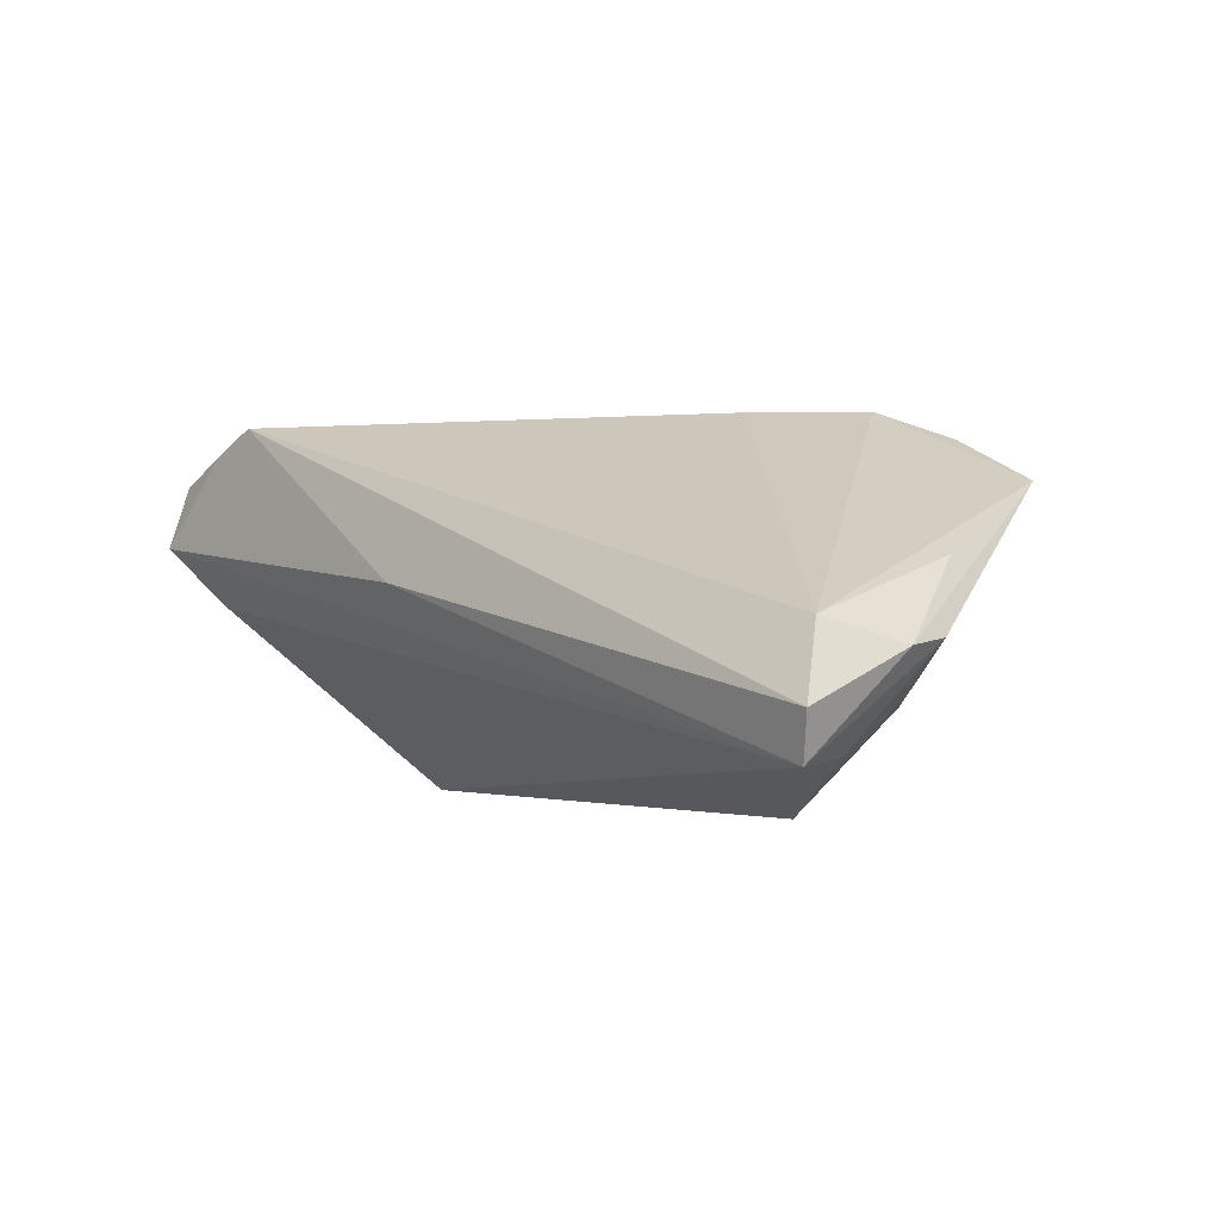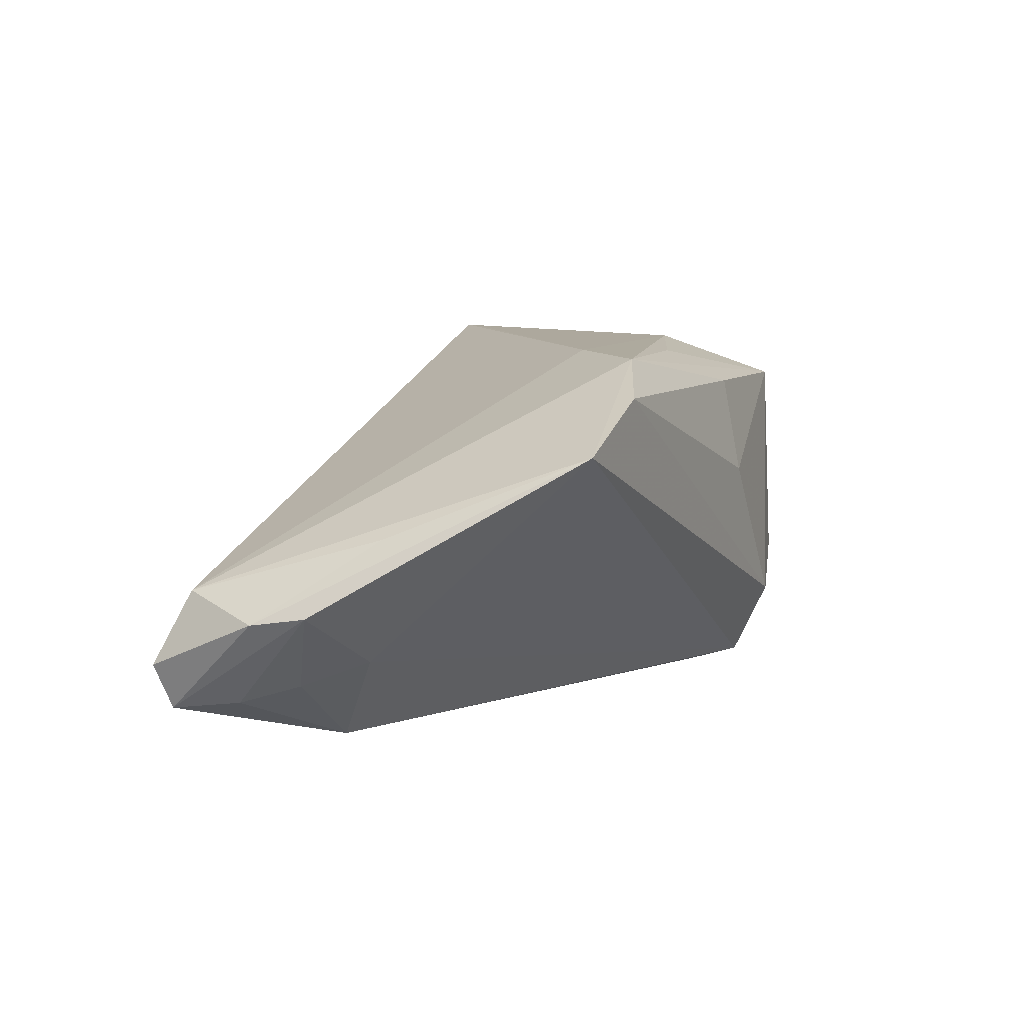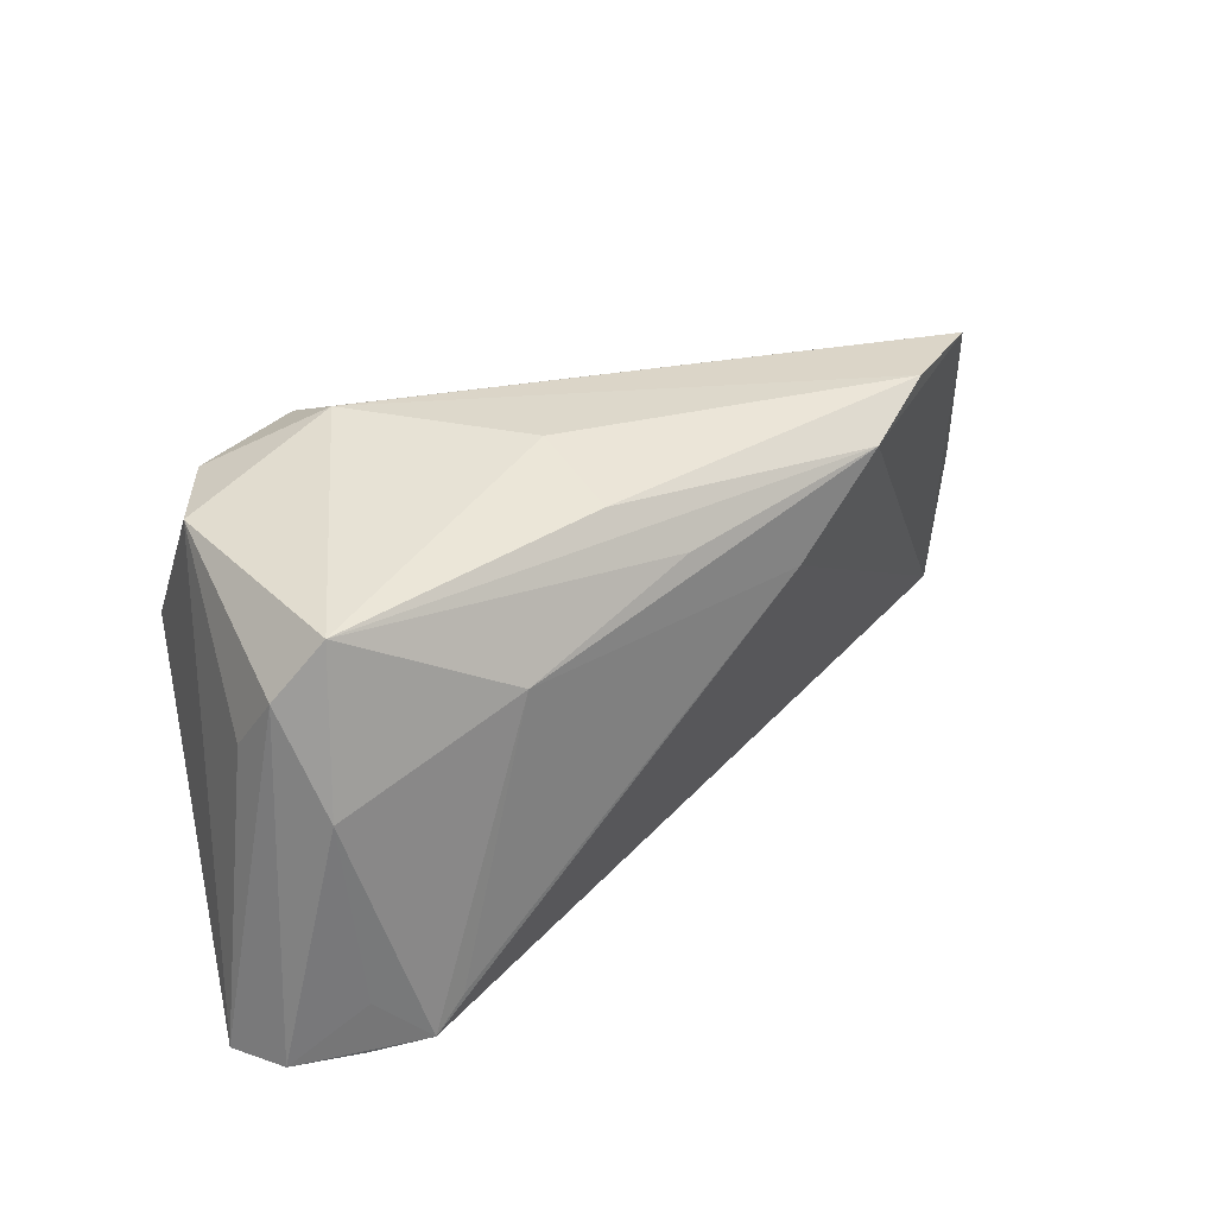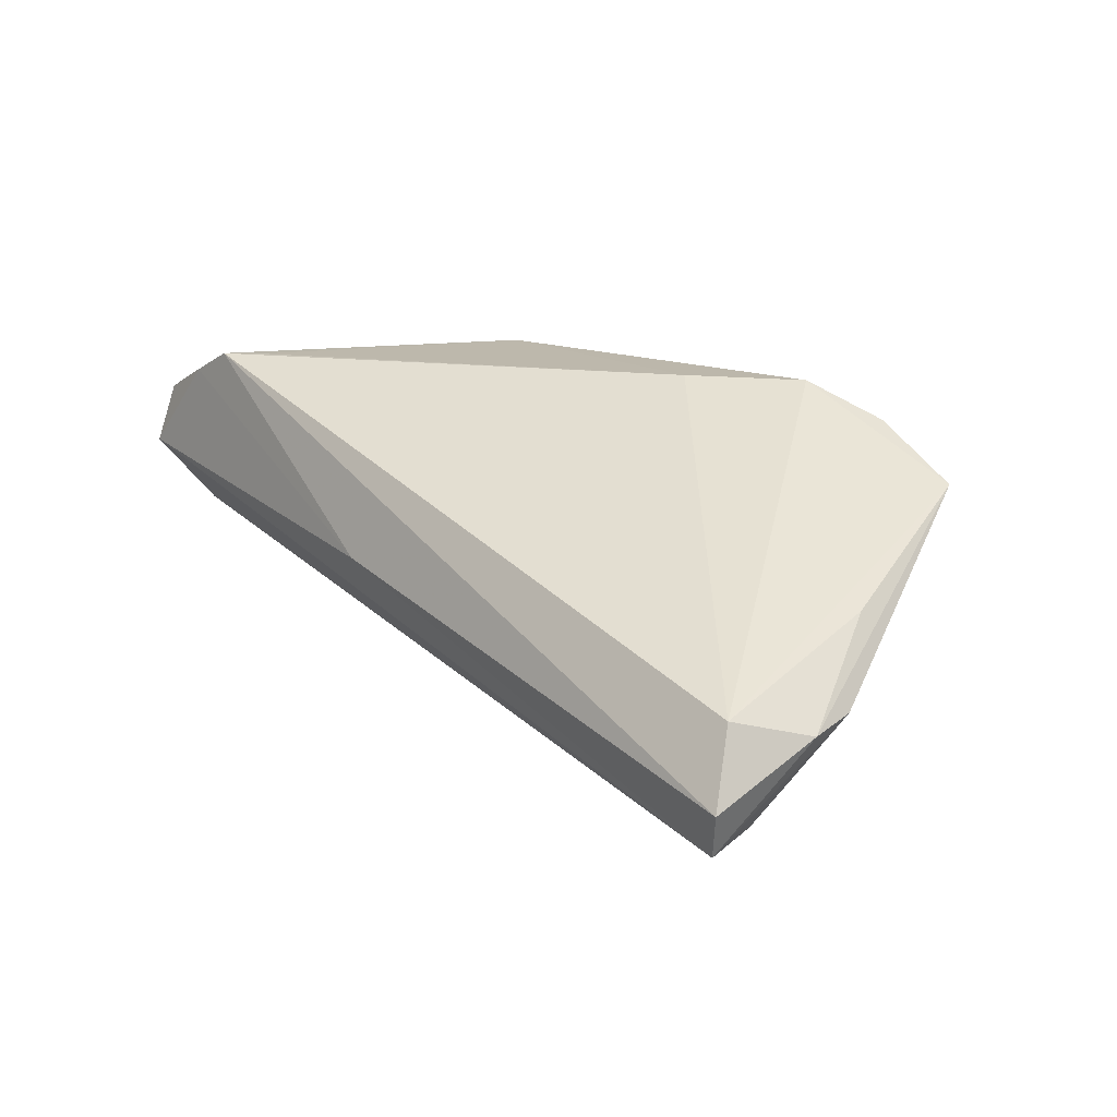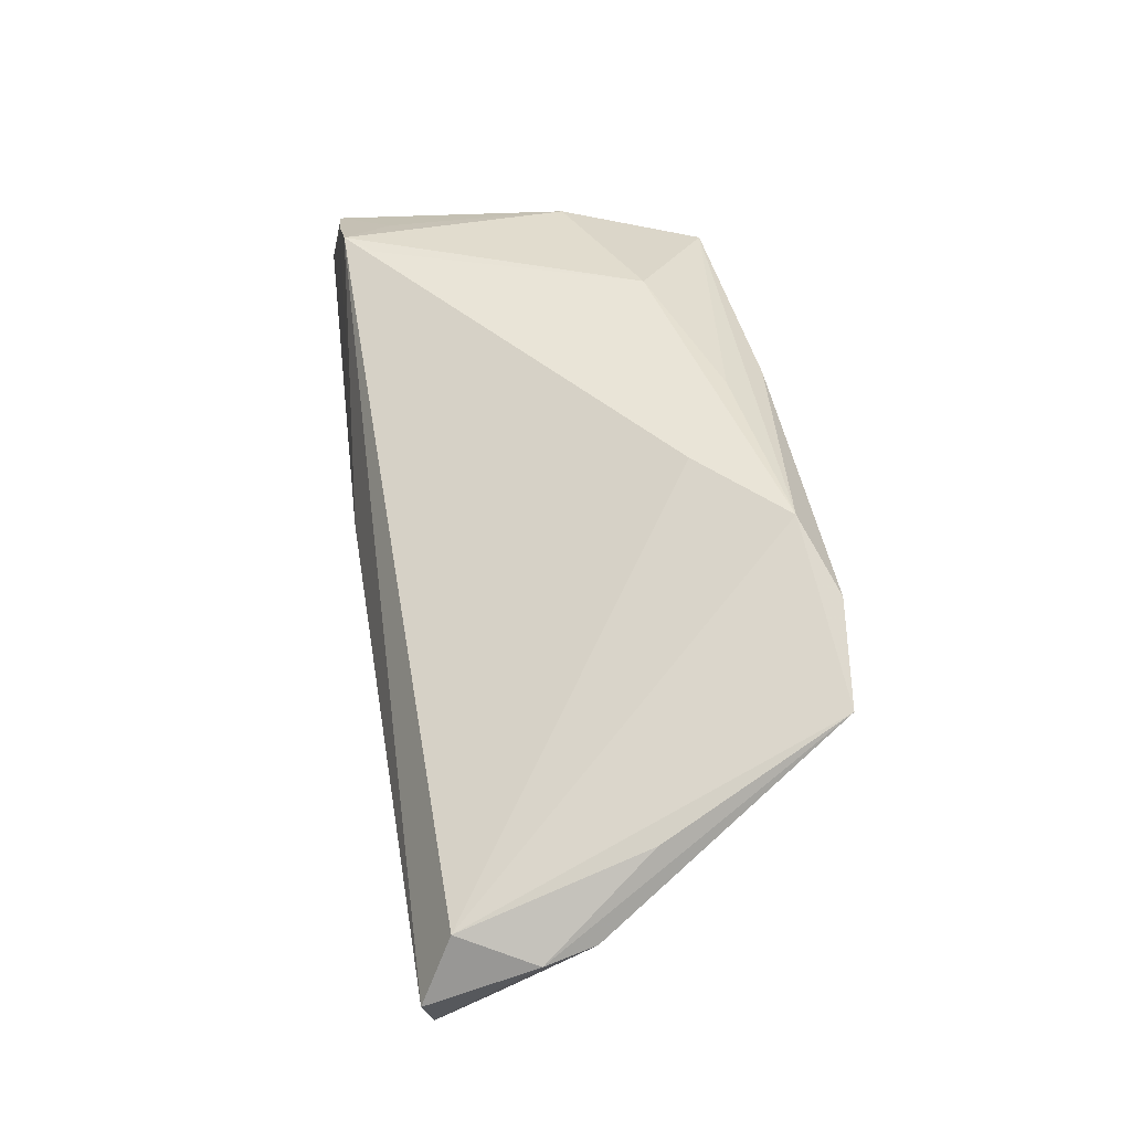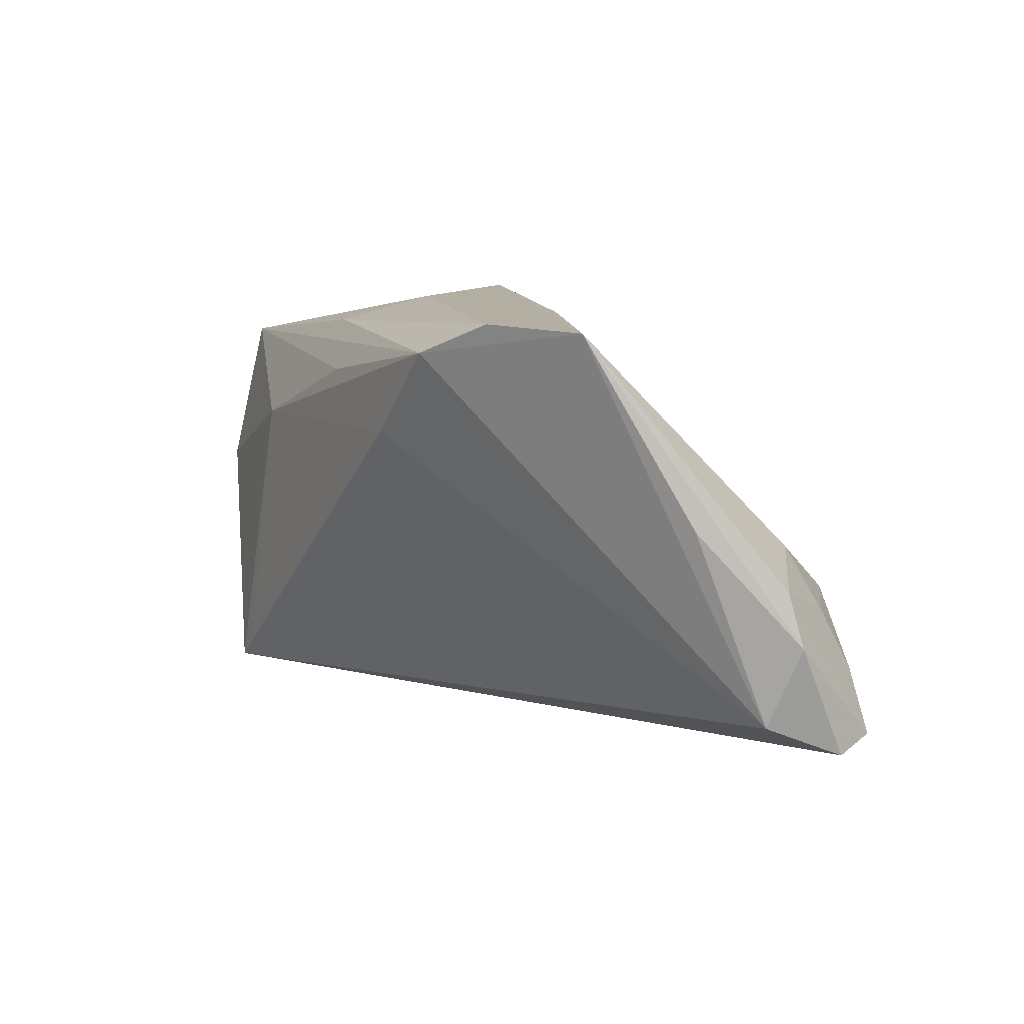
<metadata>
{"format":"obj","ext":"obj","renderer":"f3d","projection":"perspective","resolution":1024,"background":"white","views":[{"elev":-2.5,"azim":53.3,"up":"+Z"},{"elev":8.8,"azim":114.5,"up":"+Z"},{"elev":31.4,"azim":-37.4,"up":"+Y"},{"elev":15.2,"azim":55.2,"up":"+Z"},{"elev":43.0,"azim":85.6,"up":"+Z"},{"elev":10.8,"azim":60.5,"up":"+Y"}]}
</metadata>
<code>
v -0.05627 -0.0282 0.009001
v -0.01282 0.0282 0.006017
v -0.01396 0.0255 0.01789
v -0.006653 0.01983 0.02228
v -0.02104 0.01917 -0.02306
v -0.05392 -0.02666 0.01668
v 0.05339 -0.01624 -0.002643
v 0.03746 -0.005128 -0.02236
v 0.05427 -0.01865 -0.01662
v -0.0259 0.02387 -0.02212
v -0.03624 -0.02186 0.02306
v 0.02764 0.0282 0.01903
v -0.04821 0.003242 0.02004
v 0.04843 -0.004877 -0.01399
v -0.0506 0.01489 0.01388
v -0.03902 0.02239 -0.01945
v 0.0395 0.02785 0.0134
v 0.04494 0.002402 -0.01113
v -0.04397 0.005116 -0.02202
v -0.02642 0.0282 -0.01285
v 0.05624 -0.01991 -0.01122
v -0.03981 -0.02571 0.023
v -0.05164 0.007755 0.008483
v 0.04858 0.006082 0.004048
v 0.05144 -0.01132 -0.01592
v -0.04985 -0.02329 0.001447
v -0.006698 -0.02583 0.002569
v -0.04581 -0.01979 0.02055
v -0.046 0.02269 -0.009781
v -0.02723 0.01198 0.02295
v 0.007725 0.01353 0.02306
v -0.04623 -0.02647 0.02003
v 0.01818 0.02423 0.02287
v -0.04563 0.02162 0.01664
v 0.05627 -0.00675 -0.005411
v 0.05449 -0.0006517 -0.004539
f 10 18 8
f 17 18 10
f 17 36 18
f 20 17 10
f 12 17 20
f 10 8 5
f 5 19 10
f 8 19 5
f 12 20 2
f 2 20 34
f 23 1 15
f 34 20 29
f 29 15 34
f 23 15 29
f 29 1 23
f 29 19 1
f 31 30 11
f 17 7 24
f 27 32 1
f 13 30 34
f 34 15 13
f 34 30 4
f 18 36 14
f 36 25 14
f 14 8 18
f 14 25 8
f 9 25 36
f 8 25 9
f 9 19 8
f 21 27 9
f 9 27 1
f 12 2 3
f 3 2 34
f 1 19 26
f 26 9 1
f 19 9 26
f 16 20 10
f 16 29 20
f 10 19 16
f 19 29 16
f 36 17 35
f 17 24 35
f 35 24 7
f 35 7 21
f 21 9 35
f 35 9 36
f 11 30 22
f 30 13 22
f 32 27 22
f 21 7 22
f 22 27 21
f 22 31 11
f 7 31 22
f 6 15 1
f 6 13 15
f 1 32 6
f 32 22 6
f 30 31 33
f 33 4 30
f 33 31 7
f 12 3 33
f 33 17 12
f 33 7 17
f 34 4 33
f 33 3 34
f 28 22 13
f 13 6 28
f 28 6 22

</code>
